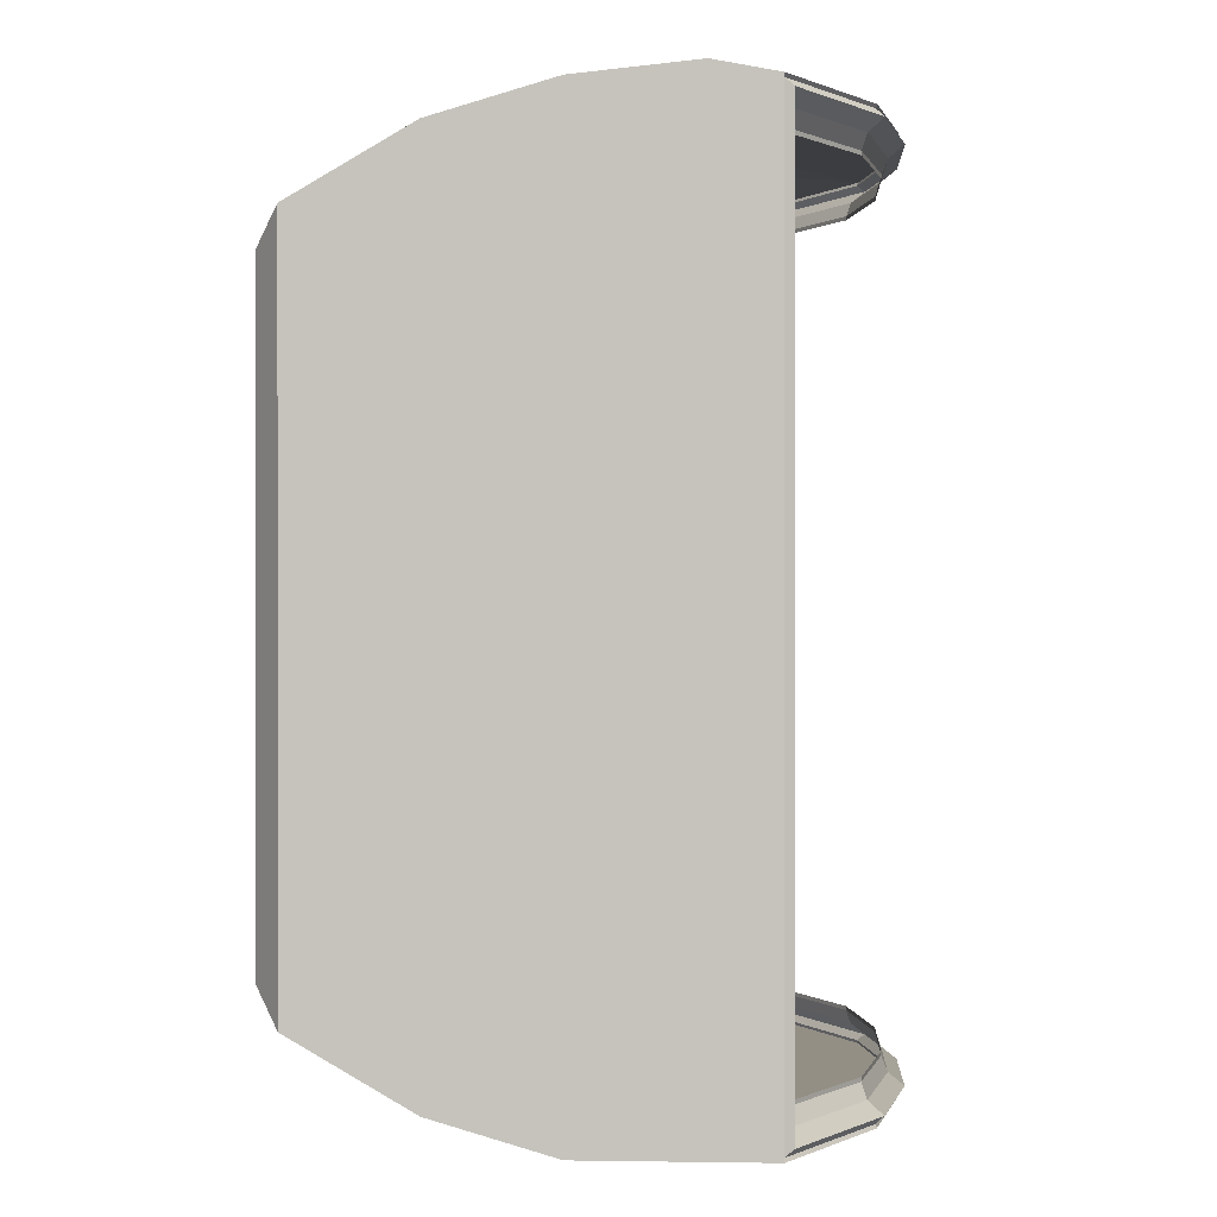
<metadata>
{"format":"obj","ext":"obj","renderer":"f3d","projection":"perspective","resolution":1024,"background":"white","views":[{"elev":0.3,"azim":3.3,"up":"+Y"}]}
</metadata>
<code>
v -0.2173 -0.4191 0.4365
v -0.07242 -0.5029 0.4365
v 0.07242 -0.5451 0.4365
v 0.2173 -0.5451 0.4365
v 0.2939 -0.5451 0.4365
v -0.2173 -0.2514 0.4365
v -0.07242 -0.3017 0.4365
v 0.07242 -0.327 0.4365
v 0.2173 -0.327 0.4365
v 0.2939 -0.327 0.4365
v -0.2173 -0.08382 0.4365
v -0.07242 -0.1006 0.4365
v 0.07242 -0.109 0.4365
v 0.2173 -0.109 0.4365
v 0.2939 -0.109 0.4365
v -0.2173 0.08382 0.4365
v -0.07242 0.1006 0.4365
v 0.07242 0.109 0.4365
v 0.2173 0.109 0.4365
v 0.2939 0.109 0.4365
v -0.2173 0.2514 0.4365
v -0.07242 0.3017 0.4365
v 0.07242 0.327 0.4365
v 0.2173 0.327 0.4365
v 0.2939 0.327 0.4365
v -0.2173 0.4191 0.4365
v -0.07242 0.5029 0.4365
v 0.07242 0.5451 0.4365
v 0.2173 0.5598 0.4365
v 0.2939 0.5451 0.4365
v -0.2173 0.4191 0.2619
v -0.07242 0.5029 0.2619
v 0.07242 0.5451 0.2619
v 0.2173 0.5598 0.2619
v 0.3939 0.5451 0.2619
v -0.2173 0.4191 0.0873
v -0.07242 0.5029 0.0873
v 0.07242 0.5451 0.0873
v 0.2173 0.5598 0.0873
v 0.4257 0.5451 0.0873
v -0.2173 0.4191 -0.0873
v -0.07242 0.5029 -0.0873
v 0.07242 0.5451 -0.0873
v 0.2173 0.5598 -0.0873
v 0.4257 0.5451 -0.0873
v -0.2173 0.4191 -0.2619
v -0.07242 0.5029 -0.2619
v 0.07242 0.5451 -0.2619
v 0.2173 0.5598 -0.2619
v 0.3939 0.5451 -0.2619
v -0.2173 0.4191 -0.4365
v -0.07242 0.5029 -0.4365
v 0.07242 0.5451 -0.4365
v 0.2173 0.5598 -0.4365
v 0.2939 0.5451 -0.4365
v -0.2173 0.2514 -0.4365
v -0.07242 0.3017 -0.4365
v 0.07242 0.327 -0.4365
v 0.2173 0.327 -0.4365
v 0.2939 0.327 -0.4365
v -0.2173 0.08382 -0.4365
v -0.07242 0.1006 -0.4365
v 0.07242 0.109 -0.4365
v 0.2173 0.109 -0.4365
v 0.2939 0.109 -0.4365
v -0.2173 -0.08382 -0.4365
v -0.07242 -0.1006 -0.4365
v 0.07242 -0.109 -0.4365
v 0.2173 -0.109 -0.4365
v 0.2939 -0.109 -0.4365
v -0.2173 -0.2514 -0.4365
v -0.07242 -0.3017 -0.4365
v 0.07242 -0.327 -0.4365
v 0.2173 -0.327 -0.4365
v 0.2939 -0.327 -0.4365
v -0.2173 -0.4191 -0.4365
v -0.07242 -0.5029 -0.4365
v 0.07242 -0.5451 -0.4365
v 0.2173 -0.5451 -0.4365
v 0.2939 -0.5451 -0.4365
v -0.2173 -0.4191 -0.2619
v -0.07242 -0.5029 -0.2619
v 0.07242 -0.5451 -0.2619
v 0.2173 -0.5451 -0.2619
v 0.3939 -0.5451 -0.2619
v -0.2173 -0.4191 -0.0873
v -0.07242 -0.5029 -0.0873
v 0.07242 -0.5451 -0.0873
v 0.2173 -0.5451 -0.0873
v 0.4257 -0.5451 -0.0873
v -0.2173 -0.4191 0.0873
v -0.07242 -0.5029 0.0873
v 0.07242 -0.5451 0.0873
v 0.2173 -0.5451 0.0873
v 0.4257 -0.5451 0.0873
v -0.2173 -0.4191 0.2619
v -0.07242 -0.5029 0.2619
v 0.07242 -0.5451 0.2619
v 0.2173 -0.5451 0.2619
v 0.3939 -0.5451 0.2619
v -0.2486 -0.2263 0.3929
v -0.2486 -0.07543 0.3929
v -0.2486 0.07543 0.3929
v -0.2486 0.2263 0.3929
v -0.2486 0.3772 0.3929
v -0.2486 0.3772 0.2357
v -0.2486 0.3772 0.07857
v -0.2486 0.3772 -0.07857
v -0.2486 0.3772 -0.2357
v -0.2486 0.3772 -0.3929
v -0.2486 0.2263 -0.3929
v -0.2486 0.07543 -0.3929
v -0.2486 -0.07543 -0.3929
v -0.2486 -0.2263 -0.3929
v -0.2486 -0.3772 -0.3929
v -0.2486 -0.3772 -0.2357
v -0.2486 -0.3772 -0.07857
v -0.2486 -0.3772 0.07857
v -0.2486 -0.3772 0.2357
v -0.2486 -0.3772 0.3929
v 0.2864 -0.4997 -0.4001
v 0.3781 -0.4997 -0.2401
v 0.2864 -0.2998 -0.4001
v 0.4072 -0.4997 -0.08003
v 0.4072 -0.4997 0.08003
v 0.3781 -0.4997 0.2401
v 0.2864 -0.4997 0.4001
v 0.2864 -0.2998 0.4001
v 0.2864 -0.09993 -0.4001
v 0.2864 -0.09993 0.4001
v 0.2864 0.09993 -0.4001
v 0.2864 0.09993 0.4001
v 0.2864 0.2998 -0.4001
v 0.2864 0.2998 0.4001
v 0.2864 0.4997 -0.4001
v 0.3781 0.4997 -0.2401
v 0.4072 0.4997 -0.08003
v 0.4072 0.4997 0.08003
v 0.3781 0.4997 0.2401
v 0.2864 0.4997 0.4001
v 0.2932 -0.5409 0.4332
v 0.2932 -0.3245 0.4332
v 0.2932 -0.1082 0.4332
v 0.2932 0.1082 0.4332
v 0.2932 0.3245 0.4332
v 0.2932 0.5409 0.4332
v 0.3925 0.5409 0.2599
v 0.424 0.5409 0.08663
v 0.424 0.5409 -0.08663
v 0.3925 0.5409 -0.2599
v 0.2932 0.5409 -0.4332
v 0.2932 0.3245 -0.4332
v 0.2932 0.1082 -0.4332
v 0.2932 -0.1082 -0.4332
v 0.2932 -0.3245 -0.4332
v 0.2932 -0.5409 -0.4332
v 0.3925 -0.5409 -0.2599
v 0.424 -0.5409 -0.08663
v 0.424 -0.5409 0.08663
v 0.3925 -0.5409 0.2599
v 0.2869 -0.5027 0.4026
v 0.2869 -0.3016 0.4026
v 0.2869 -0.1005 0.4026
v 0.2869 0.1005 0.4026
v 0.2869 0.3016 0.4026
v 0.2869 0.5027 0.4026
v 0.3791 0.5027 0.2415
v 0.4085 0.5027 0.08051
v 0.4085 0.5027 -0.08051
v 0.3791 0.5027 -0.2415
v 0.2869 0.5027 -0.4026
v 0.2869 0.3016 -0.4026
v 0.2869 0.1005 -0.4026
v 0.2869 -0.1005 -0.4026
v 0.2869 -0.3016 -0.4026
v 0.2869 -0.5027 -0.4026
v 0.3791 -0.5027 -0.2415
v 0.4085 -0.5027 -0.08051
v 0.4085 -0.5027 0.08051
v 0.3791 -0.5027 0.2415
v 0.2893 -0.5177 0.4146
v 0.2893 -0.3106 0.4146
v 0.2893 -0.1035 0.4146
v 0.2893 0.1035 0.4146
v 0.2893 0.3106 0.4146
v 0.2893 0.5177 0.4146
v 0.3844 0.5177 0.2487
v 0.4146 0.5177 0.08292
v 0.4146 0.5177 -0.08292
v 0.3844 0.5177 -0.2487
v 0.2893 0.5177 -0.4146
v 0.2893 0.3106 -0.4146
v 0.2893 0.1035 -0.4146
v 0.2893 -0.1035 -0.4146
v 0.2893 -0.3106 -0.4146
v 0.2893 -0.5177 -0.4146
v 0.3844 -0.5177 -0.2487
v 0.4146 -0.5177 -0.08292
v 0.4146 -0.5177 0.08292
v 0.3844 -0.5177 0.2487
v 0.07242 -0.5397 0.4365
v -0.07242 -0.4979 0.4365
v -0.2173 -0.4149 0.4365
v -0.2486 -0.3734 0.3929
v -0.2486 -0.3734 -0.3929
v -0.2173 -0.4149 -0.4365
v -0.07242 -0.4979 -0.4365
v 0.07242 -0.5397 -0.4365
v 0.2173 -0.5397 -0.4365
v 0.2939 -0.5397 -0.4365
v 0.2932 -0.5355 -0.4332
v 0.2893 -0.5125 -0.4146
v 0.2869 -0.4977 -0.4026
v 0.2864 -0.4947 -0.4001
v 0.3781 -0.4947 -0.2401
v 0.4072 -0.4947 -0.08003
v 0.4072 -0.4947 0.08003
v 0.3781 -0.4947 0.2401
v 0.2864 -0.4947 0.4001
v 0.2869 -0.4977 0.4026
v 0.2893 -0.5125 0.4146
v 0.2932 -0.5355 0.4332
v 0.2939 -0.5397 0.4365
v 0.2173 -0.5397 0.4365
v -0.07242 0.4977 0.4365
v -0.2173 0.4148 0.4365
v -0.2486 0.3733 0.3929
v -0.2486 0.3733 -0.3929
v -0.2173 0.4148 -0.4365
v -0.07242 0.4977 -0.4365
v 0.07242 0.5395 -0.4365
v 0.2173 0.5538 -0.4365
v 0.2939 0.5395 -0.4365
v 0.2932 0.5353 -0.4332
v 0.2893 0.5124 -0.4146
v 0.2869 0.4975 -0.4026
v 0.2864 0.4945 -0.4001
v 0.3781 0.4945 -0.2401
v 0.4072 0.4945 -0.08003
v 0.4072 0.4945 0.08003
v 0.3781 0.4945 0.2401
v 0.2864 0.4945 0.4001
v 0.2869 0.4975 0.4026
v 0.2893 0.5124 0.4146
v 0.2932 0.5353 0.4332
v 0.2939 0.5395 0.4365
v 0.2173 0.5538 0.4365
v 0.07242 0.5395 0.4365
v -0.2454 0.3775 0.3973
v -0.2454 0.2289 0.3973
v -0.2454 0.07629 0.3973
v -0.2454 -0.07629 0.3973
v -0.2454 -0.2289 0.3973
v -0.2454 -0.3776 0.3973
v -0.2454 -0.3814 0.3973
v -0.2454 -0.3814 0.2384
v -0.2454 -0.3814 0.07946
v -0.2454 -0.3814 -0.07946
v -0.2454 -0.3814 -0.2384
v -0.2454 -0.3814 -0.3973
v -0.2454 -0.3776 -0.3973
v -0.2454 -0.2289 -0.3973
v -0.2454 -0.07629 -0.3973
v -0.2454 0.07629 -0.3973
v -0.2454 0.2289 -0.3973
v -0.2454 0.3775 -0.3973
v -0.2454 0.3814 -0.3973
v -0.2454 0.3814 -0.2384
v -0.2454 0.3814 -0.07946
v -0.2454 0.3814 0.07946
v -0.2454 0.3814 0.2384
v -0.2454 0.3814 0.3973
v -0.2486 0.3079 0.3929
v -0.2486 0.3079 -0.3929
v -0.2454 0.3113 -0.3973
v -0.2173 0.3421 -0.4365
v -0.07242 0.4105 -0.4365
v 0.07242 0.4449 -0.4365
v 0.2173 0.4529 -0.4365
v 0.2939 0.4449 -0.4365
v 0.2932 0.4415 -0.4332
v 0.2893 0.4226 -0.4146
v 0.2869 0.4103 -0.4026
v 0.2864 0.4079 -0.4001
v 0.2864 0.4079 0.4001
v 0.2869 0.4103 0.4026
v 0.2893 0.4226 0.4146
v 0.2932 0.4415 0.4332
v 0.2939 0.4449 0.4365
v 0.2173 0.4529 0.4365
v 0.07242 0.4449 0.4365
v -0.07242 0.4105 0.4365
v -0.2173 0.3421 0.4365
v -0.2454 0.3113 0.3973
v -0.2486 0.1423 0.3929
v -0.2486 0.1423 -0.3929
v -0.2454 0.1439 -0.3973
v -0.2173 0.1581 -0.4365
v -0.07242 0.1898 -0.4365
v 0.07242 0.2057 -0.4365
v 0.2173 0.2057 -0.4365
v 0.2939 0.2057 -0.4365
v 0.2932 0.2041 -0.4332
v 0.2893 0.1953 -0.4146
v 0.2869 0.1897 -0.4026
v 0.2864 0.1885 -0.4001
v 0.2864 0.1885 0.4001
v 0.2869 0.1897 0.4026
v 0.2893 0.1953 0.4146
v 0.2932 0.2041 0.4332
v 0.2939 0.2057 0.4365
v 0.2173 0.2057 0.4365
v 0.07242 0.2057 0.4365
v -0.07242 0.1898 0.4365
v -0.2173 0.1581 0.4365
v -0.2454 0.1439 0.3973
v -0.2486 0.003129 0.3929
v -0.2486 0.00313 -0.3929
v -0.2454 0.003165 -0.3973
v -0.2173 0.003477 -0.4365
v -0.07242 0.004173 -0.4365
v 0.07242 0.004523 -0.4365
v 0.2173 0.004523 -0.4365
v 0.2939 0.004523 -0.4365
v 0.2932 0.004488 -0.4332
v 0.2893 0.004295 -0.4146
v 0.2869 0.004171 -0.4026
v 0.2864 0.004146 -0.4001
v 0.2864 0.004146 0.4001
v 0.2869 0.004171 0.4026
v 0.2893 0.004295 0.4146
v 0.2932 0.004488 0.4332
v 0.2939 0.004523 0.4365
v 0.2173 0.004523 0.4365
v 0.07242 0.004523 0.4365
v -0.07242 0.004173 0.4365
v -0.2173 0.003477 0.4365
v -0.2454 0.003165 0.3973
v -0.2486 -0.1698 0.3929
v -0.2486 -0.1698 -0.3929
v -0.2454 -0.1717 -0.3973
v -0.2173 -0.1887 -0.4365
v -0.07242 -0.2264 -0.4365
v 0.07242 -0.2454 -0.4365
v 0.2173 -0.2454 -0.4365
v 0.2939 -0.2454 -0.4365
v 0.2932 -0.2435 -0.4332
v 0.2893 -0.2331 -0.4146
v 0.2869 -0.2263 -0.4026
v 0.2864 -0.2249 -0.4001
v 0.2864 -0.2249 0.4001
v 0.2869 -0.2263 0.4026
v 0.2893 -0.2331 0.4146
v 0.2932 -0.2435 0.4332
v 0.2939 -0.2454 0.4365
v 0.2173 -0.2454 0.4365
v 0.07242 -0.2454 0.4365
v -0.07242 -0.2264 0.4365
v -0.2173 -0.1887 0.4365
v -0.2454 -0.1717 0.3973
v -0.2486 -0.313 0.3929
v -0.2486 -0.313 -0.3929
v -0.2454 -0.3165 -0.3973
v -0.2173 -0.3477 -0.4365
v -0.07242 -0.4173 -0.4365
v 0.07242 -0.4523 -0.4365
v 0.2173 -0.4523 -0.4365
v 0.2939 -0.4523 -0.4365
v 0.2932 -0.4488 -0.4332
v 0.2893 -0.4295 -0.4146
v 0.2869 -0.4171 -0.4026
v 0.2864 -0.4146 -0.4001
v 0.2864 -0.4146 0.4001
v 0.2869 -0.4171 0.4026
v 0.2893 -0.4295 0.4146
v 0.2932 -0.4488 0.4332
v 0.2939 -0.4523 0.4365
v 0.2173 -0.4523 0.4365
v 0.07242 -0.4523 0.4365
v -0.07242 -0.4173 0.4365
v -0.2173 -0.3477 0.4365
v -0.2454 -0.3165 0.3973
v -0.2231 -0.4113 0.4284
v -0.2231 -0.4113 0.257
v -0.2231 -0.4113 0.08568
v -0.2231 -0.4113 -0.08568
v -0.2231 -0.4113 -0.257
v -0.2231 -0.4113 -0.4284
v -0.2231 -0.4072 -0.4284
v -0.2231 -0.3412 -0.4284
v -0.2231 -0.2468 -0.4284
v -0.2231 -0.1852 -0.4284
v -0.2231 -0.08225 -0.4284
v -0.2231 0.003412 -0.4284
v -0.2231 0.08225 -0.4284
v -0.2231 0.1552 -0.4284
v -0.2231 0.2468 -0.4284
v -0.2231 0.3357 -0.4284
v -0.2231 0.4071 -0.4284
v -0.2231 0.4113 -0.4284
v -0.2231 0.4113 -0.257
v -0.2231 0.4113 -0.08568
v -0.2231 0.4113 0.08568
v -0.2231 0.4113 0.257
v -0.2231 0.4113 0.4284
v -0.2231 0.4071 0.4284
v -0.2231 0.3357 0.4284
v -0.2231 0.2468 0.4284
v -0.2231 0.1552 0.4284
v -0.2231 0.08225 0.4284
v -0.2231 0.003412 0.4284
v -0.2231 -0.08225 0.4284
v -0.2231 -0.1852 0.4284
v -0.2231 -0.2468 0.4284
v -0.2231 -0.3412 0.4284
v -0.2231 -0.4072 0.4284
v 0.4023 -0.5329 0.2561
v 0.3045 -0.5329 0.4268
v 0.3045 -0.5276 0.4268
v 0.3045 -0.4422 0.4268
v 0.3045 -0.3197 0.4268
v 0.3045 -0.2399 0.4268
v 0.3045 -0.1066 0.4268
v 0.3045 0.004421 0.4268
v 0.3045 0.1066 0.4268
v 0.3045 0.2011 0.4268
v 0.3045 0.3197 0.4268
v 0.3045 0.435 0.4268
v 0.3045 0.5274 0.4268
v 0.3045 0.5329 0.4268
v 0.4023 0.5329 0.2561
v 0.4334 0.5329 0.08535
v 0.4334 0.5329 -0.08535
v 0.4023 0.5329 -0.2561
v 0.3045 0.5329 -0.4268
v 0.3045 0.5274 -0.4268
v 0.3045 0.435 -0.4268
v 0.3045 0.3197 -0.4268
v 0.3045 0.2011 -0.4268
v 0.3045 0.1066 -0.4268
v 0.3045 0.004422 -0.4268
v 0.3045 -0.1066 -0.4268
v 0.3045 -0.2399 -0.4268
v 0.3045 -0.3197 -0.4268
v 0.3045 -0.4422 -0.4268
v 0.3045 -0.5276 -0.4268
v 0.3045 -0.5329 -0.4268
v 0.4023 -0.5329 -0.2561
v 0.4334 -0.5329 -0.08535
v 0.4334 -0.5329 0.08535
f 1 2 202 203
f 2 3 201 202
f 3 4 224 201
f 4 5 223 224
f 6 7 358 359
f 7 8 357 358
f 8 9 356 357
f 9 10 355 356
f 11 12 336 337
f 12 13 335 336
f 13 14 334 335
f 14 15 333 334
f 16 17 314 315
f 17 18 313 314
f 18 19 312 313
f 19 20 311 312
f 21 22 292 293
f 22 23 291 292
f 23 24 290 291
f 24 25 289 290
f 26 27 32 31
f 27 28 33 32
f 28 29 34 33
f 29 30 35 34
f 31 32 37 36
f 32 33 38 37
f 33 34 39 38
f 34 35 40 39
f 36 37 42 41
f 37 38 43 42
f 38 39 44 43
f 39 40 45 44
f 41 42 47 46
f 42 43 48 47
f 43 44 49 48
f 44 45 50 49
f 46 47 52 51
f 47 48 53 52
f 48 49 54 53
f 49 50 55 54
f 276 277 57 56
f 277 278 58 57
f 278 279 59 58
f 279 280 60 59
f 298 299 62 61
f 299 300 63 62
f 300 301 64 63
f 301 302 65 64
f 320 321 67 66
f 321 322 68 67
f 322 323 69 68
f 323 324 70 69
f 342 343 72 71
f 343 344 73 72
f 344 345 74 73
f 345 346 75 74
f 206 207 77 76
f 207 208 78 77
f 208 209 79 78
f 209 210 80 79
f 76 77 82 81
f 77 78 83 82
f 78 79 84 83
f 79 80 85 84
f 81 82 87 86
f 82 83 88 87
f 83 84 89 88
f 84 85 90 89
f 86 87 92 91
f 87 88 93 92
f 88 89 94 93
f 89 90 95 94
f 91 92 97 96
f 92 93 98 97
f 93 94 99 98
f 94 95 100 99
f 96 97 2 1
f 97 98 3 2
f 98 99 4 3
f 99 100 5 4
f 122 121 214 215
f 124 122 215 216
f 125 124 216 217
f 126 125 217 218
f 127 126 218 219
f 204 205 115 116 117 118 119 120
f 6 359 413 414
f 11 337 411 412
f 16 315 409 410
f 21 293 407 408
f 26 31 404 405
f 31 36 403 404
f 36 41 402 403
f 41 46 401 402
f 46 51 400 401
f 276 56 397 398
f 298 61 395 396
f 320 66 393 394
f 342 71 391 392
f 206 76 388 389
f 76 81 387 388
f 81 86 386 387
f 86 91 385 386
f 91 96 384 385
f 96 1 383 384
f 1 203 416 383
f 85 80 156 157
f 80 210 211 156
f 90 85 157 158
f 95 90 158 159
f 100 95 159 160
f 5 100 160 141
f 223 5 141 222
f 75 346 347 155
f 355 10 142 354
f 70 324 325 154
f 333 15 143 332
f 65 302 303 153
f 311 20 144 310
f 60 280 281 152
f 55 50 150 151
f 50 45 149 150
f 45 40 148 149
f 40 35 147 148
f 35 30 146 147
f 289 25 145 288
f 222 141 418 419
f 354 142 421 422
f 332 143 423 424
f 310 144 425 426
f 288 145 427 428
f 147 146 430 431
f 148 147 431 432
f 149 148 432 433
f 150 149 433 434
f 151 150 434 435
f 152 281 437 438
f 153 303 439 440
f 154 325 441 442
f 155 347 443 444
f 156 211 446 447
f 157 156 447 448
f 158 157 448 449
f 159 158 449 450
f 160 159 450 417
f 141 160 417 418
f 220 161 127 219
f 352 162 128 351
f 330 163 130 329
f 308 164 132 307
f 286 165 134 285
f 167 166 140 139
f 168 167 139 138
f 169 168 138 137
f 170 169 137 136
f 171 170 136 135
f 172 283 284 133
f 173 305 306 131
f 174 327 328 129
f 175 349 350 123
f 176 213 214 121
f 177 176 121 122
f 178 177 122 124
f 179 178 124 125
f 180 179 125 126
f 161 180 126 127
f 221 181 161 220
f 353 182 162 352
f 331 183 163 330
f 309 184 164 308
f 287 185 165 286
f 187 186 166 167
f 188 187 167 168
f 189 188 168 169
f 190 189 169 170
f 191 190 170 171
f 192 282 283 172
f 193 304 305 173
f 194 326 327 174
f 195 348 349 175
f 196 212 213 176
f 197 196 176 177
f 198 197 177 178
f 199 198 178 179
f 200 199 179 180
f 181 200 180 161
f 202 201 379 380
f 203 202 380 381
f 416 203 381 415
f 361 362 205 204
f 364 206 389 390
f 364 365 207 206
f 365 366 208 207
f 366 367 209 208
f 367 368 210 209
f 211 210 368 369
f 446 211 369 445
f 213 212 370 371
f 214 213 371 372
f 374 220 219 373
f 375 221 220 374
f 376 222 419 420
f 377 223 222 376
f 224 223 377 378
f 201 224 378 379
f 226 225 27 26
f 405 406 226 26
f 228 227 105 106 107 108 109 110
f 51 229 399 400
f 51 52 230 229
f 52 53 231 230
f 53 54 232 231
f 54 55 233 232
f 234 233 55 151
f 436 234 151 435
f 236 235 191 171
f 237 236 171 135
f 238 237 135 136
f 239 238 136 137
f 240 239 137 138
f 241 240 138 139
f 242 241 139 140
f 166 243 242 140
f 186 244 243 166
f 146 245 429 430
f 30 246 245 146
f 247 246 30 29
f 248 247 29 28
f 225 248 28 27
f 250 294 273 104
f 251 316 295 103
f 252 338 317 102
f 253 360 339 101
f 204 254 382 361
f 255 254 204 120
f 256 255 120 119
f 257 256 119 118
f 258 257 118 117
f 259 258 117 116
f 260 259 116 115
f 261 260 115 205
f 363 261 205 362
f 341 262 114 340
f 319 263 113 318
f 297 264 112 296
f 275 265 111 274
f 267 266 228 110
f 268 267 110 109
f 269 268 109 108
f 270 269 108 107
f 271 270 107 106
f 272 271 106 105
f 227 249 272 105
f 274 273 227 228
f 266 275 274 228
f 229 276 398 399
f 229 230 277 276
f 230 231 278 277
f 231 232 279 278
f 232 233 280 279
f 281 280 233 234
f 437 281 234 436
f 283 282 235 236
f 284 283 236 237
f 243 286 285 242
f 244 287 286 243
f 245 288 428 429
f 246 289 288 245
f 290 289 246 247
f 291 290 247 248
f 292 291 248 225
f 293 292 225 226
f 407 293 226 406
f 273 294 249 227
f 296 295 104 273 274 111
f 265 297 296 111
f 56 298 396 397
f 56 57 299 298
f 57 58 300 299
f 58 59 301 300
f 59 60 302 301
f 303 302 60 152
f 439 303 152 438
f 305 304 192 172
f 306 305 172 133
f 165 308 307 134
f 185 309 308 165
f 145 310 426 427
f 25 311 310 145
f 312 311 25 24
f 313 312 24 23
f 314 313 23 22
f 315 314 22 21
f 409 315 21 408
f 295 316 250 104
f 318 317 103 295 296 112
f 264 319 318 112
f 61 320 394 395
f 61 62 321 320
f 62 63 322 321
f 63 64 323 322
f 64 65 324 323
f 325 324 65 153
f 441 325 153 440
f 327 326 193 173
f 328 327 173 131
f 164 330 329 132
f 184 331 330 164
f 144 332 424 425
f 20 333 332 144
f 334 333 20 19
f 335 334 19 18
f 336 335 18 17
f 337 336 17 16
f 411 337 16 410
f 317 338 251 103
f 339 102 317 318 113 340
f 263 341 340 113
f 66 342 392 393
f 66 67 343 342
f 67 68 344 343
f 68 69 345 344
f 69 70 346 345
f 347 346 70 154
f 443 347 154 442
f 349 348 194 174
f 350 349 174 129
f 163 352 351 130
f 183 353 352 163
f 143 354 422 423
f 15 355 354 143
f 356 355 15 14
f 357 356 14 13
f 358 357 13 12
f 359 358 12 11
f 413 359 11 412
f 339 360 252 102
f 101 339 340 114 362 361
f 262 363 362 114
f 71 364 390 391
f 71 72 365 364
f 72 73 366 365
f 73 74 367 366
f 74 75 368 367
f 369 368 75 155
f 445 369 155 444
f 371 370 195 175
f 372 371 175 123
f 162 374 373 128
f 182 375 374 162
f 142 376 420 421
f 10 377 376 142
f 378 377 10 9
f 379 378 9 8
f 380 379 8 7
f 381 380 7 6
f 415 381 6 414
f 361 382 253 101
f 384 383 255 256
f 385 384 256 257
f 386 385 257 258
f 387 386 258 259
f 388 387 259 260
f 389 388 260 261
f 390 389 261 363
f 391 390 363 262
f 392 391 262 341
f 393 392 341 263
f 394 393 263 319
f 395 394 319 264
f 396 395 264 297
f 397 396 297 265
f 398 397 265 275
f 399 398 275 266
f 400 399 266 267
f 401 400 267 268
f 402 401 268 269
f 403 402 269 270
f 404 403 270 271
f 405 404 271 272
f 272 249 406 405
f 294 407 406 249
f 408 407 294 250
f 316 409 408 250
f 410 409 316 251
f 338 411 410 251
f 412 411 338 252
f 360 413 412 252
f 414 413 360 253
f 382 415 414 253
f 254 416 415 382
f 383 416 254 255
f 418 417 200 181
f 419 418 181 221
f 420 419 221 375
f 421 420 375 182
f 422 421 182 353
f 423 422 353 183
f 424 423 183 331
f 425 424 331 184
f 426 425 184 309
f 427 426 309 185
f 428 427 185 287
f 429 428 287 244
f 430 429 244 186
f 431 430 186 187
f 432 431 187 188
f 433 432 188 189
f 434 433 189 190
f 435 434 190 191
f 235 436 435 191
f 282 437 436 235
f 438 437 282 192
f 304 439 438 192
f 440 439 304 193
f 326 441 440 193
f 442 441 326 194
f 348 443 442 194
f 444 443 348 195
f 370 445 444 195
f 212 446 445 370
f 447 446 212 196
f 448 447 196 197
f 449 448 197 198
f 450 449 198 199
f 417 450 199 200

</code>
